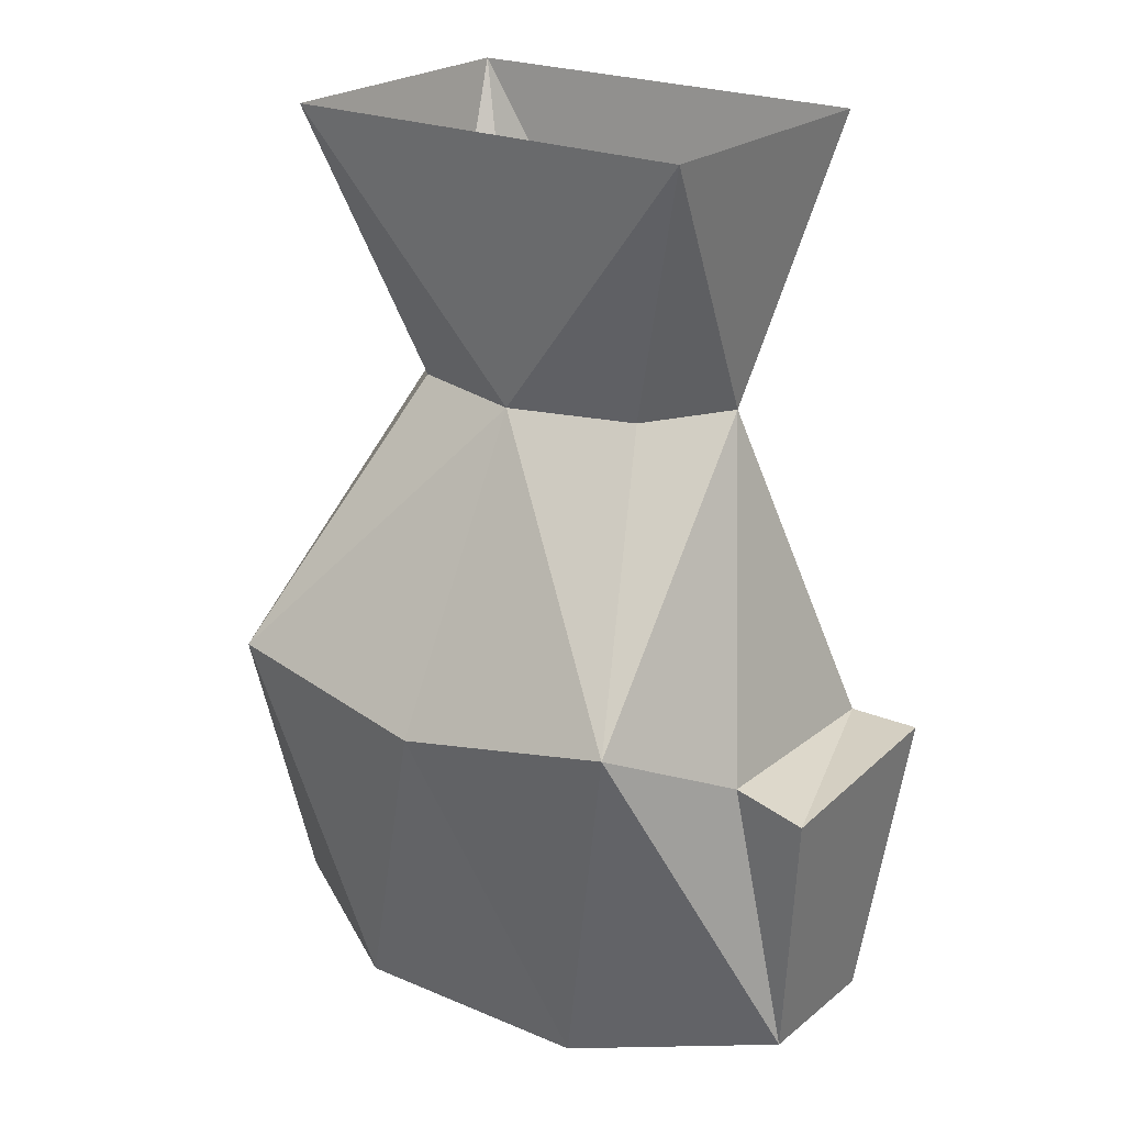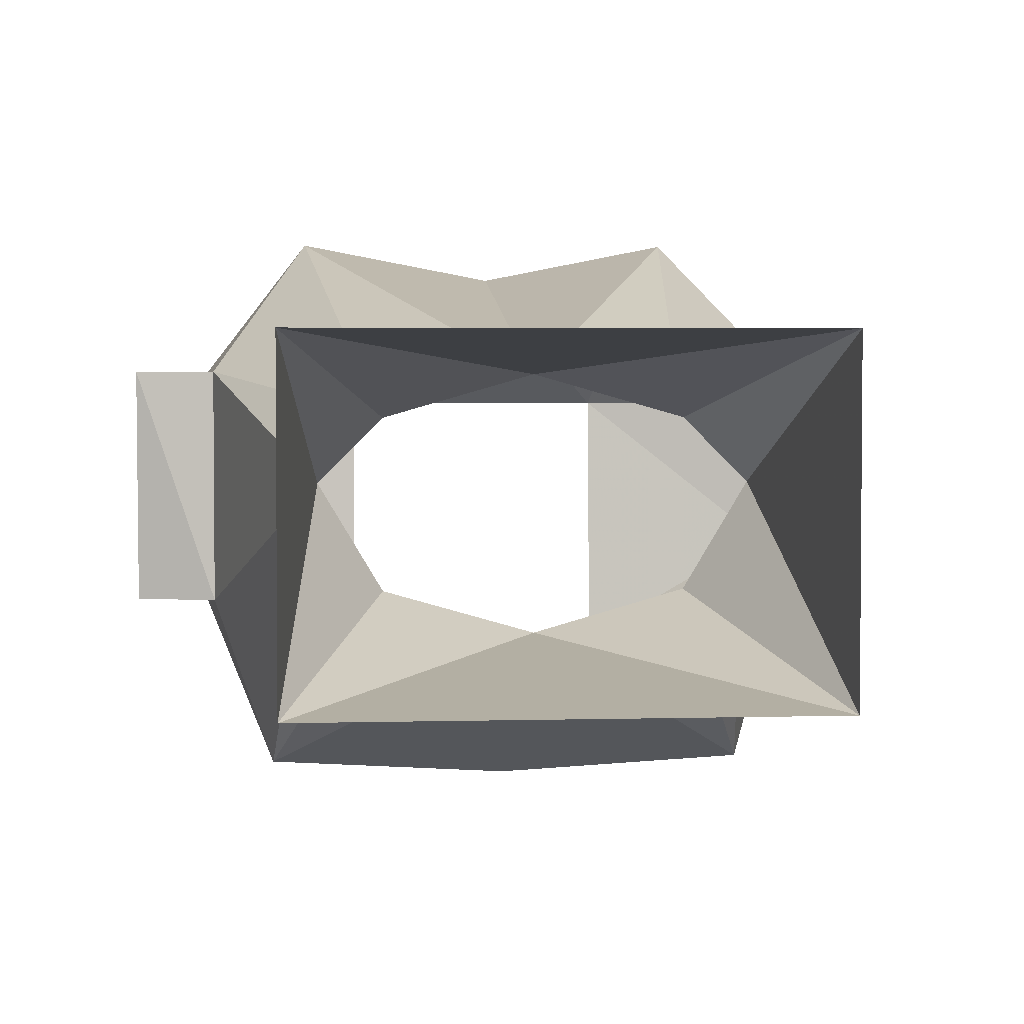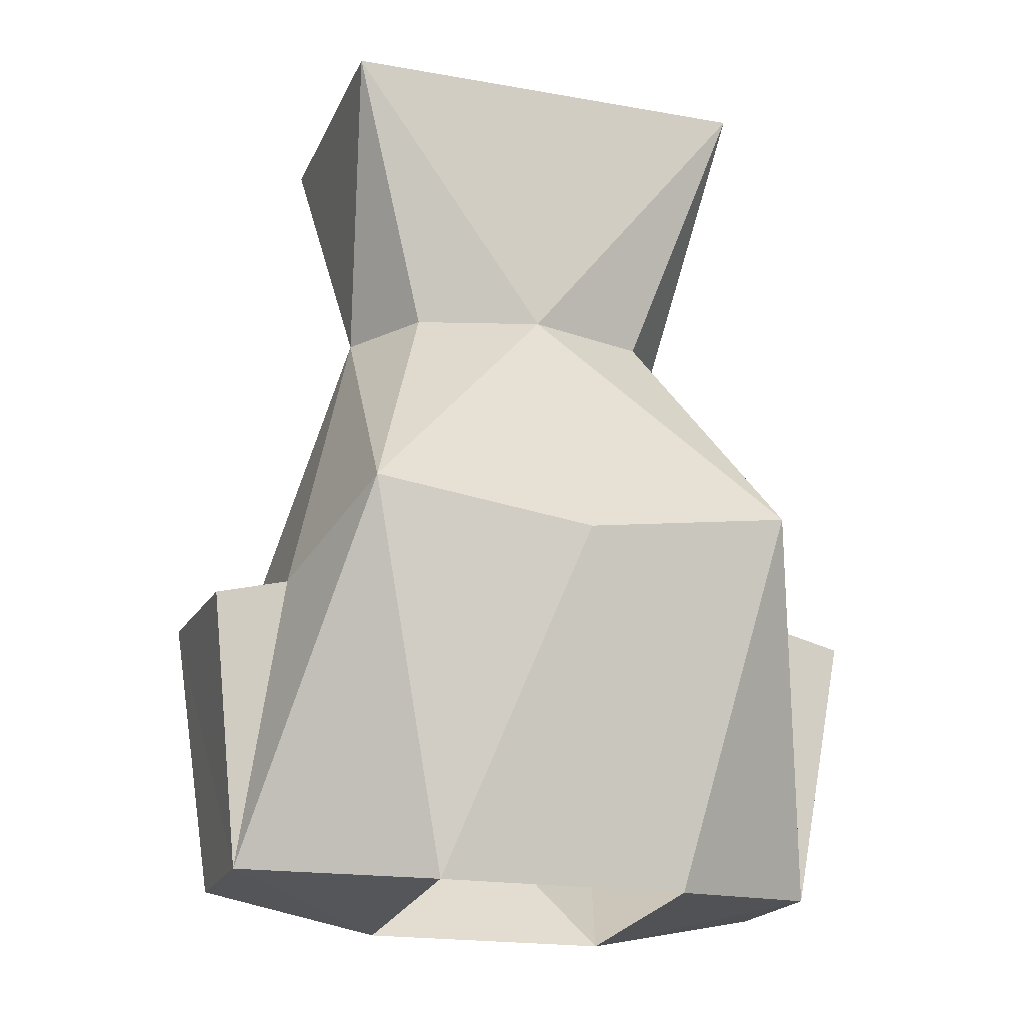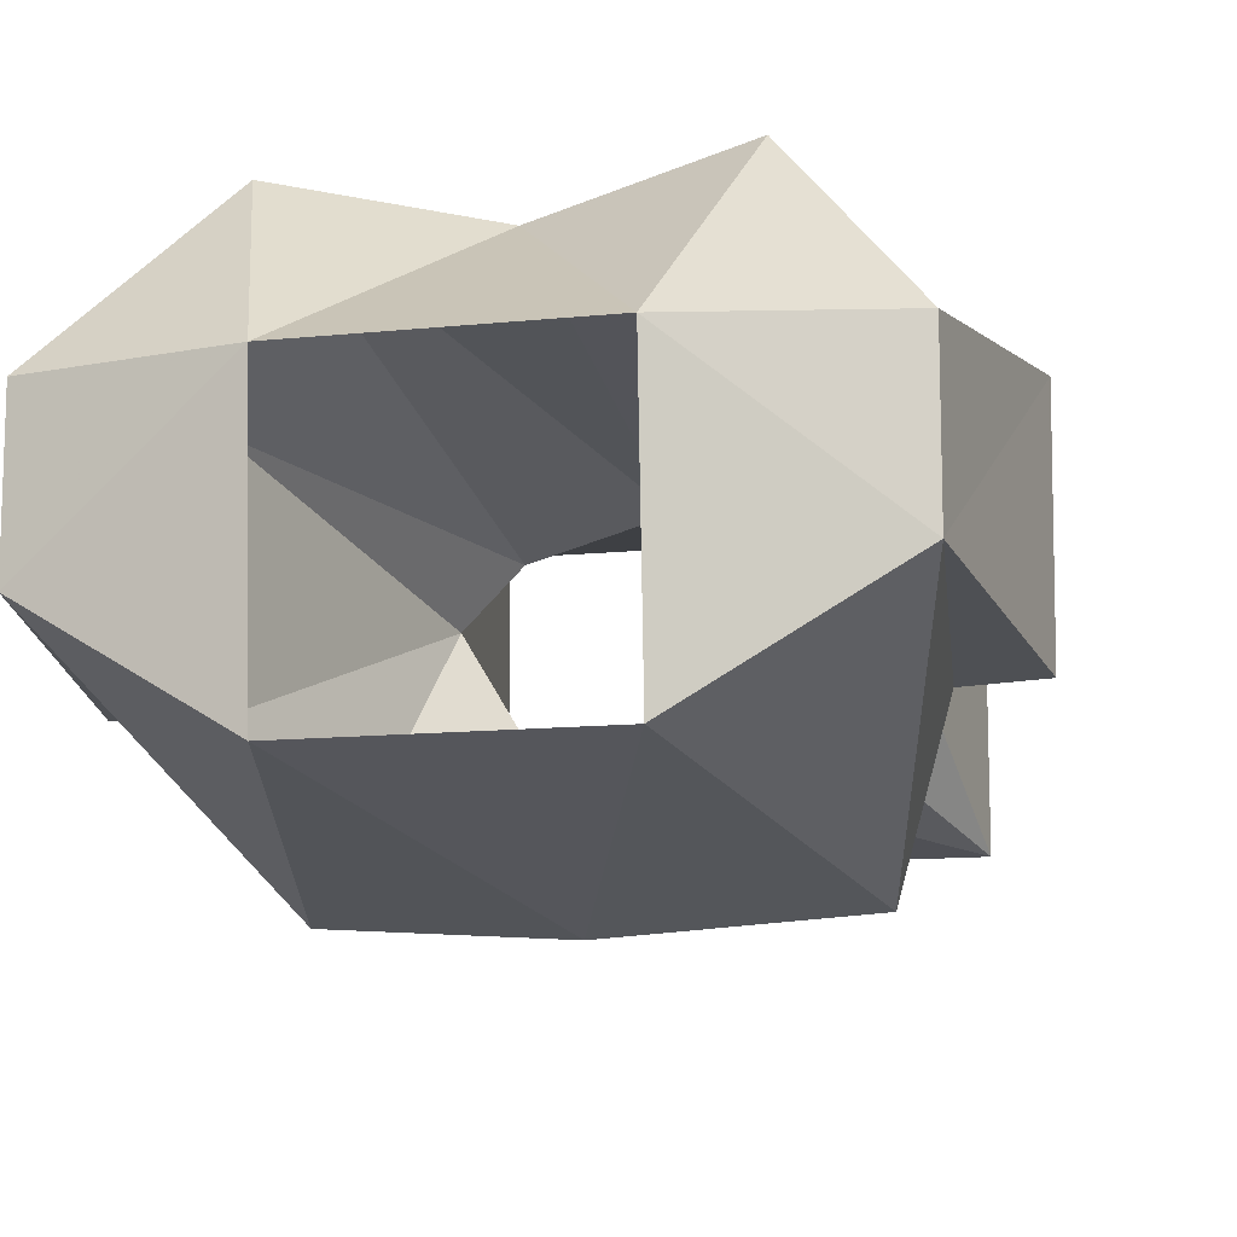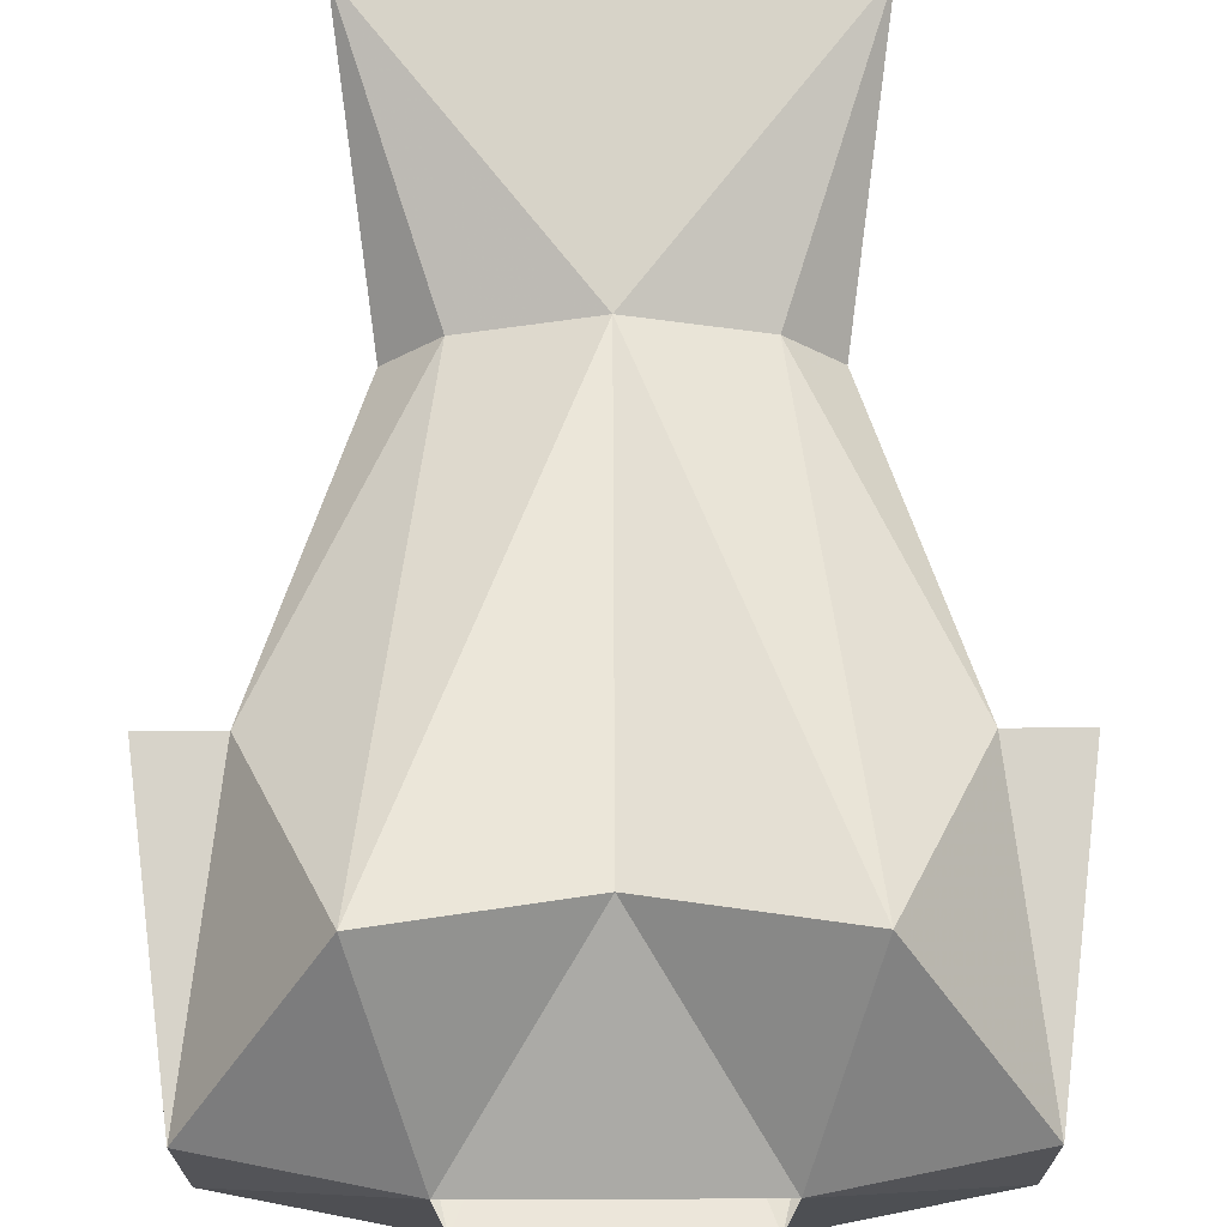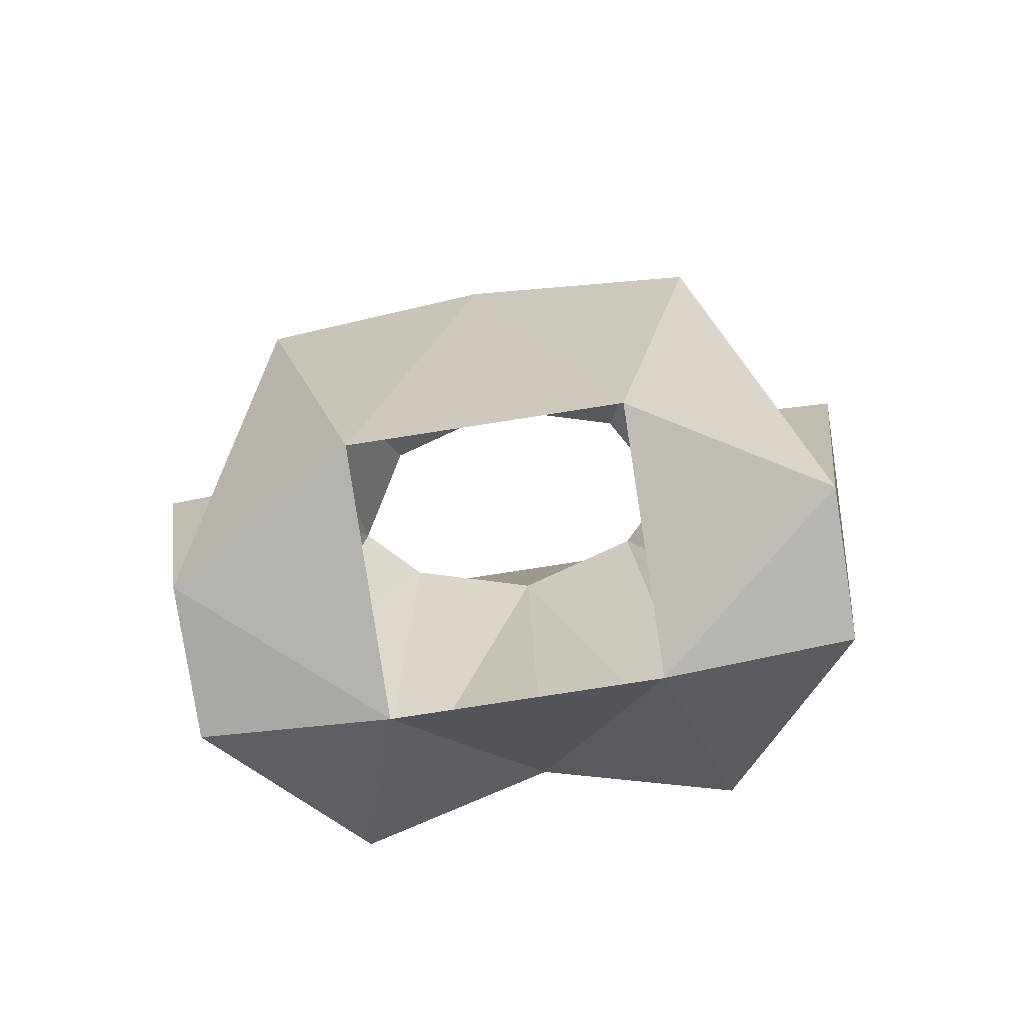
<metadata>
{"format":"obj","ext":"obj","renderer":"f3d","projection":"perspective","resolution":1024,"background":"white","views":[{"elev":22.4,"azim":-143.6,"up":"+Y"},{"elev":3.4,"azim":174.5,"up":"+Z"},{"elev":-19.5,"azim":161.6,"up":"+Y"},{"elev":-12.0,"azim":14.0,"up":"+Z"},{"elev":69.2,"azim":-0.2,"up":"+Z"},{"elev":-79.7,"azim":-171.2,"up":"+Y"}]}
</metadata>
<code>
o npc/ghoul/1
v 12 -114 8
v -12 -114 8
v 0 -129 6
v 7 -129 4
v 10 -129 1
v 12 -114 -8
v 7 -129 -4
v 0 -129 -6
v -12 -114 -8
v -7 -129 -4
v -10 -129 1
v -7 -129 4
v -10 -157 13
v 0 -155 11
v 10 -157 13
v 15 -147 6
v 15 -147 -6
v 12 -143 -14
v 0 -145 -15
v -12 -143 -14
v -15 -147 -6
v -15 -147 6
v -17 -163 4
v -7 -165 4
v 7 -165 4
v 17 -163 4
v 19 -147 6
v 19 -148 -6
v 17 -163 -4
v 7 -164 -10
v -7 -164 -10
v -17 -163 -4
v -19 -148 -6
v -19 -147 6
f 1 2 3
f 1 3 4
f 1 4 5
f 1 5 6
f 6 5 7
f 6 7 8
f 6 8 9
f 9 8 10
f 9 10 11
f 9 11 2
f 2 11 12
f 2 12 3
f 3 12 13
f 3 13 14
f 3 14 15
f 3 15 4
f 4 15 16
f 4 16 5
f 5 16 17
f 5 17 18
f 5 18 7
f 7 18 8
f 8 18 19
f 8 19 20
f 8 20 10
f 10 20 11
f 11 20 21
f 11 21 22
f 11 22 12
f 12 22 13
f 13 22 23
f 13 23 24
f 13 24 14
f 14 24 25
f 14 25 15
f 15 25 26
f 15 26 16
f 16 26 27
f 16 27 17
f 17 27 28
f 17 28 29
f 17 29 18
f 18 29 30
f 18 30 19
f 19 30 31
f 19 31 20
f 20 31 32
f 20 32 21
f 21 32 33
f 21 33 22
f 22 33 34
f 22 34 23
f 23 34 33
f 23 33 32
f 23 32 24
f 24 32 31
f 29 26 25
f 29 25 30
f 27 26 29
f 27 29 28

</code>
